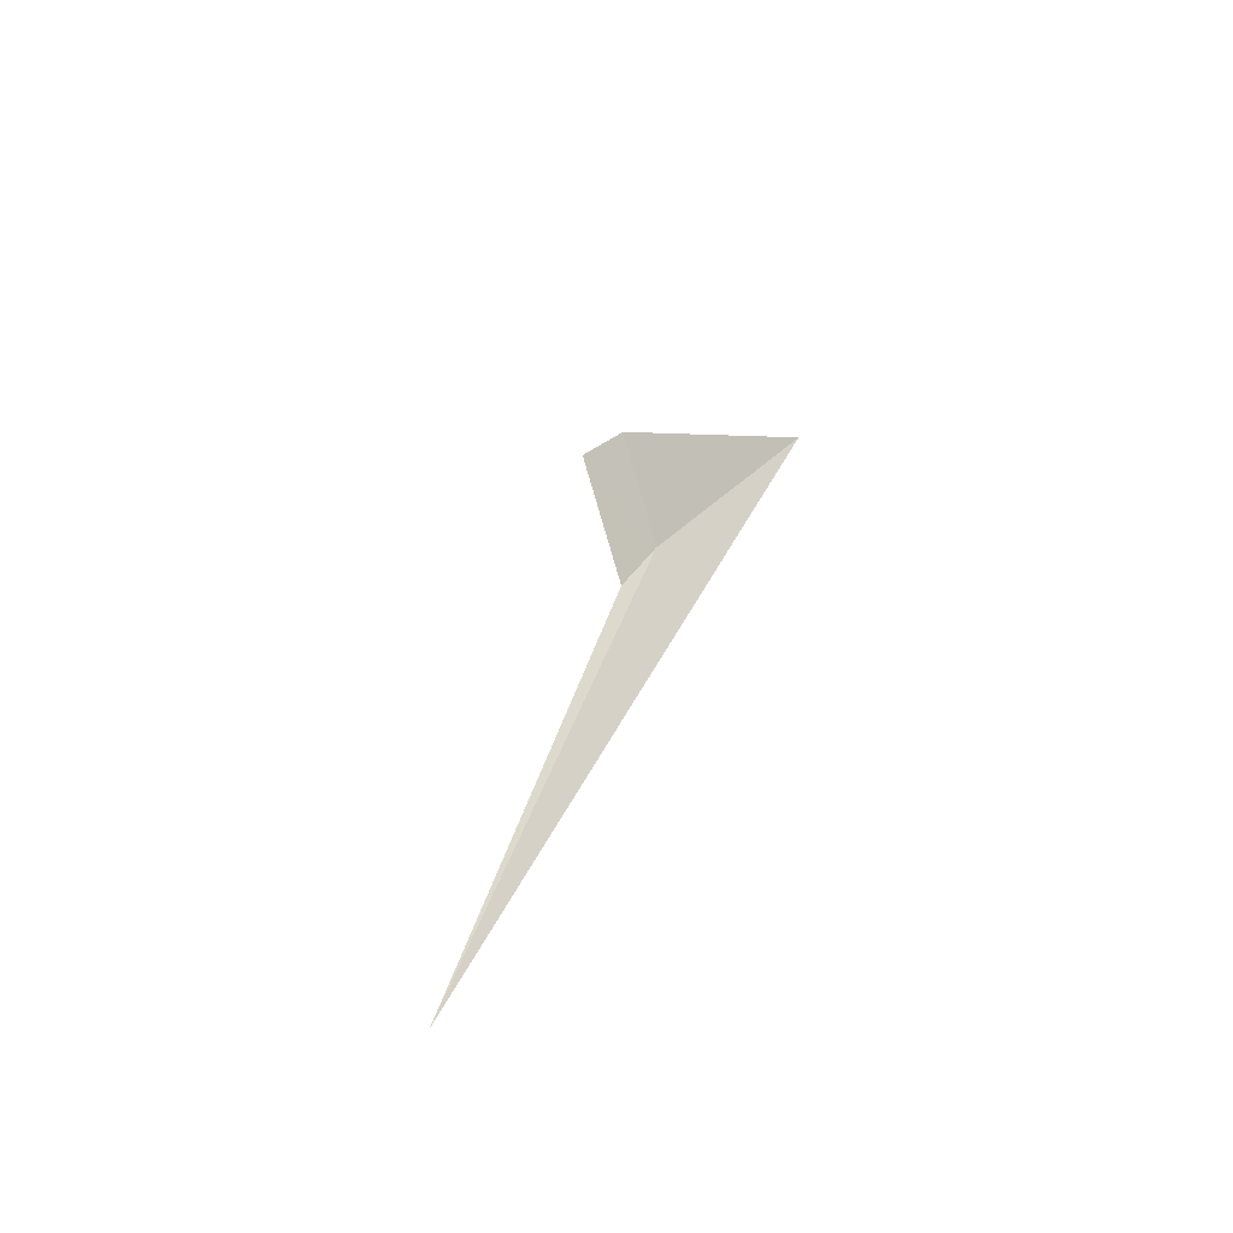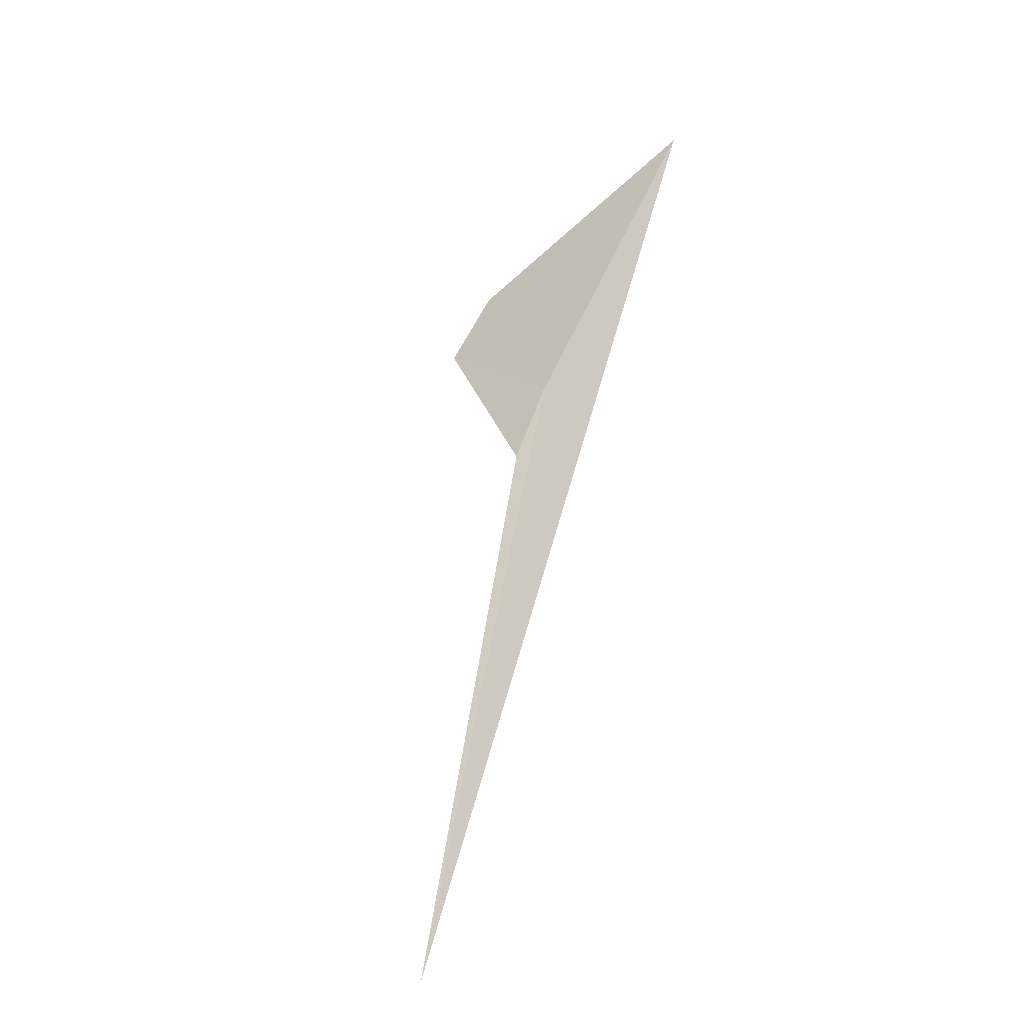
<metadata>
{"format":"obj","ext":"obj","renderer":"f3d","projection":"perspective","resolution":1024,"background":"white","views":[{"elev":-64.4,"azim":28.4,"up":"+Y"},{"elev":-29.2,"azim":47.5,"up":"+Y"}]}
</metadata>
<code>
v 12.31 -15.23 5.231
v 12.33 -15.16 5.327
v 12.3 -15.23 5.348
v 12.28 -15.3 5.243
v 12.45 -14.91 5.145
v 12.11 -15.84 5.217
f 1 2 3
f 1 3 4
f 1 6 5
f 1 5 2
f 1 4 6

</code>
